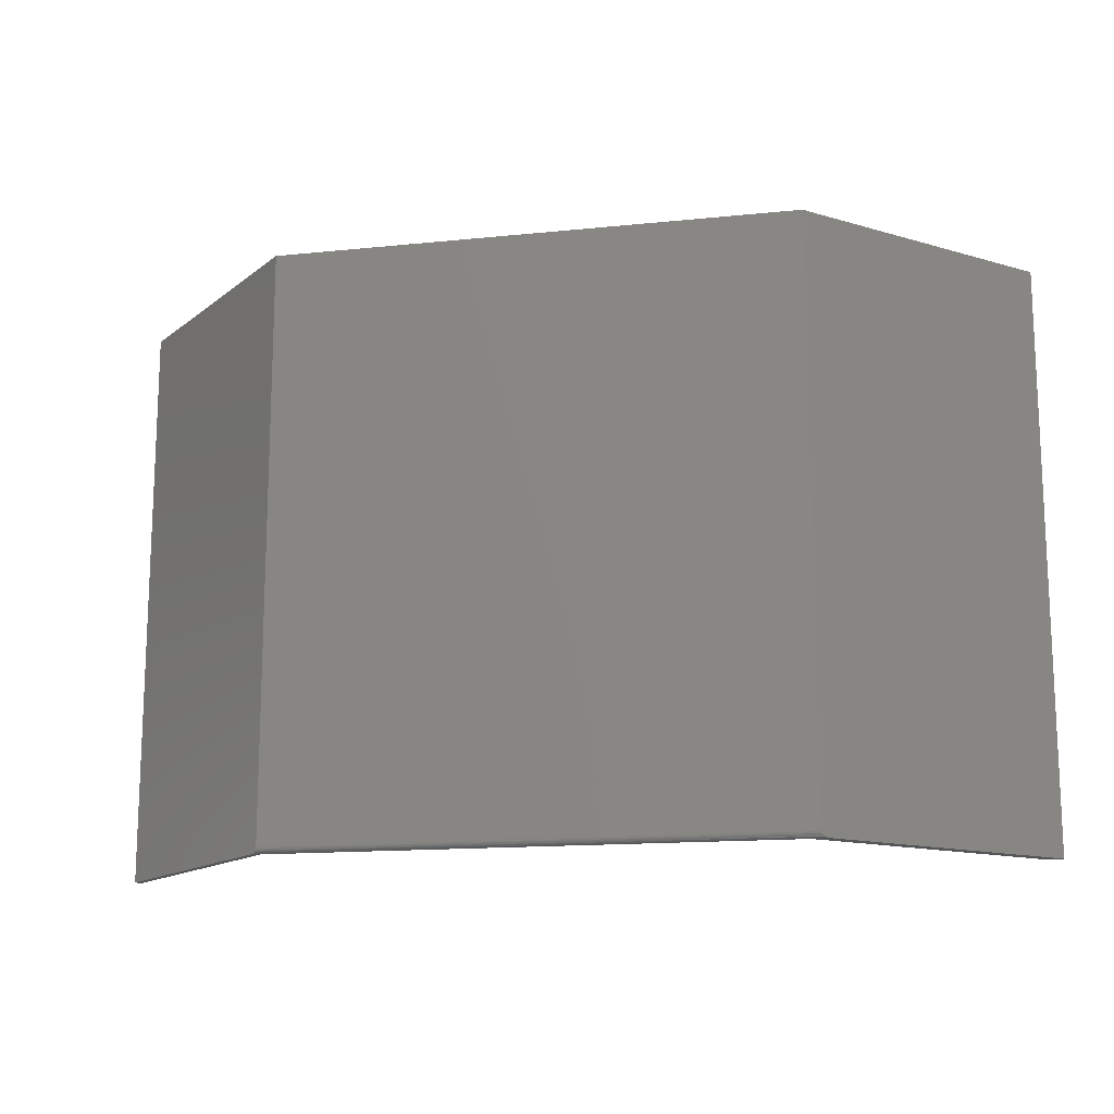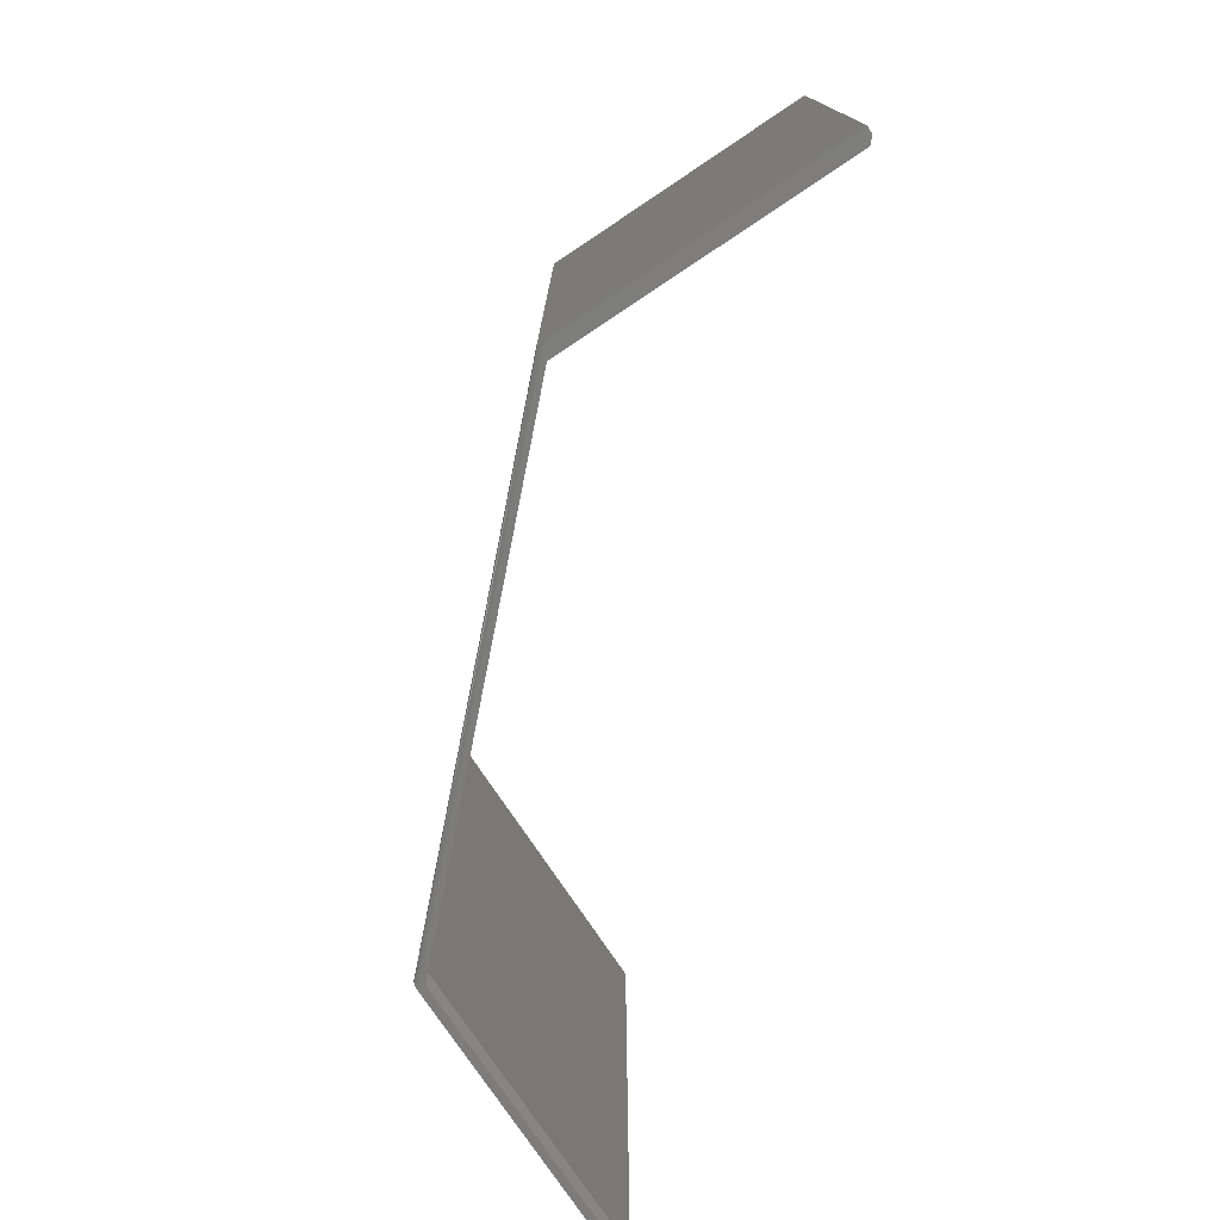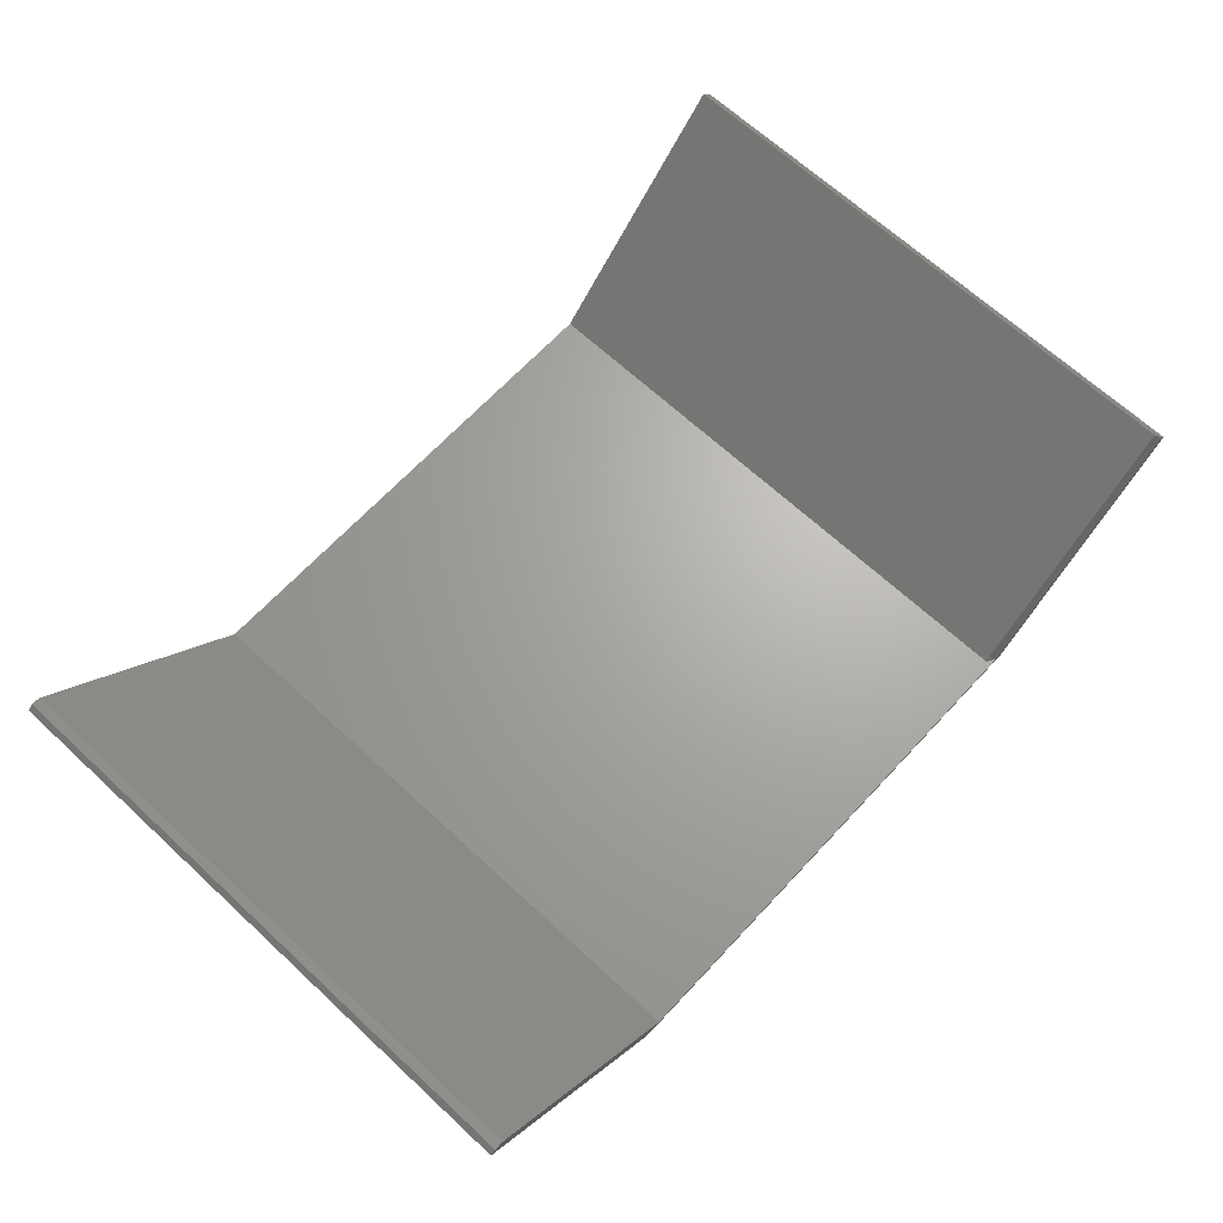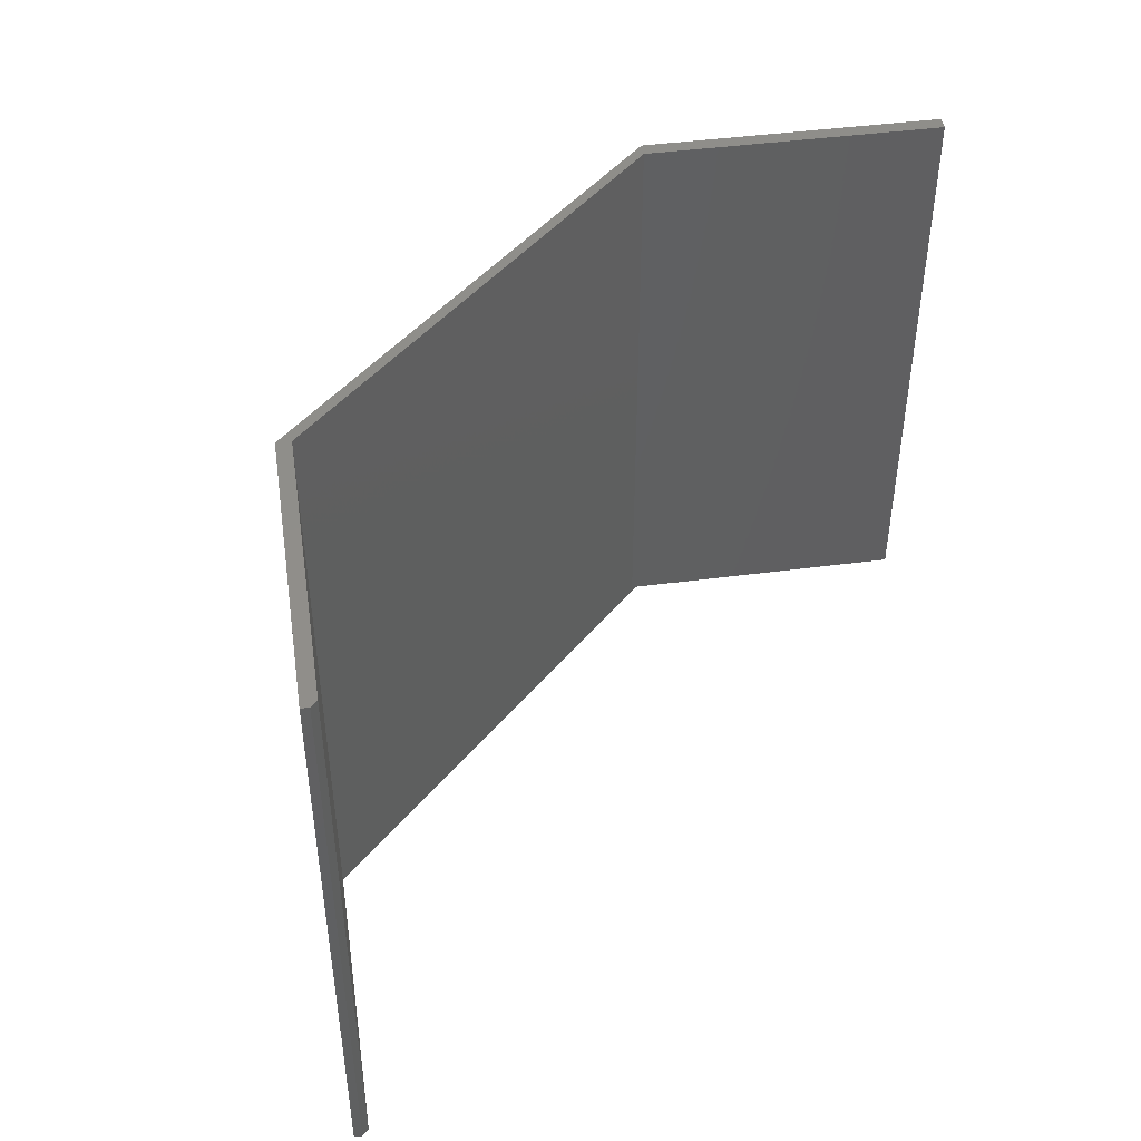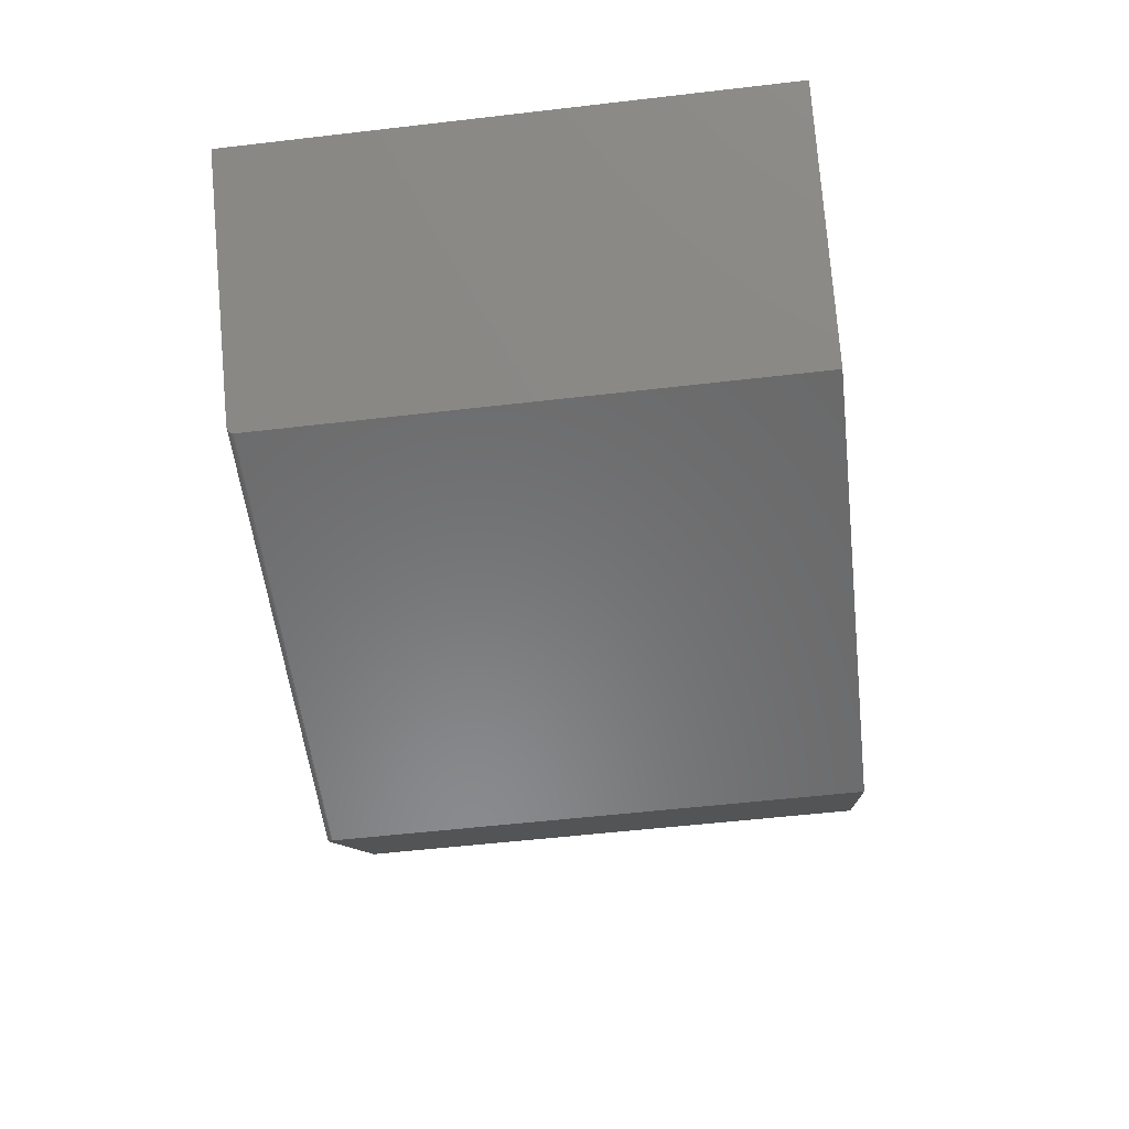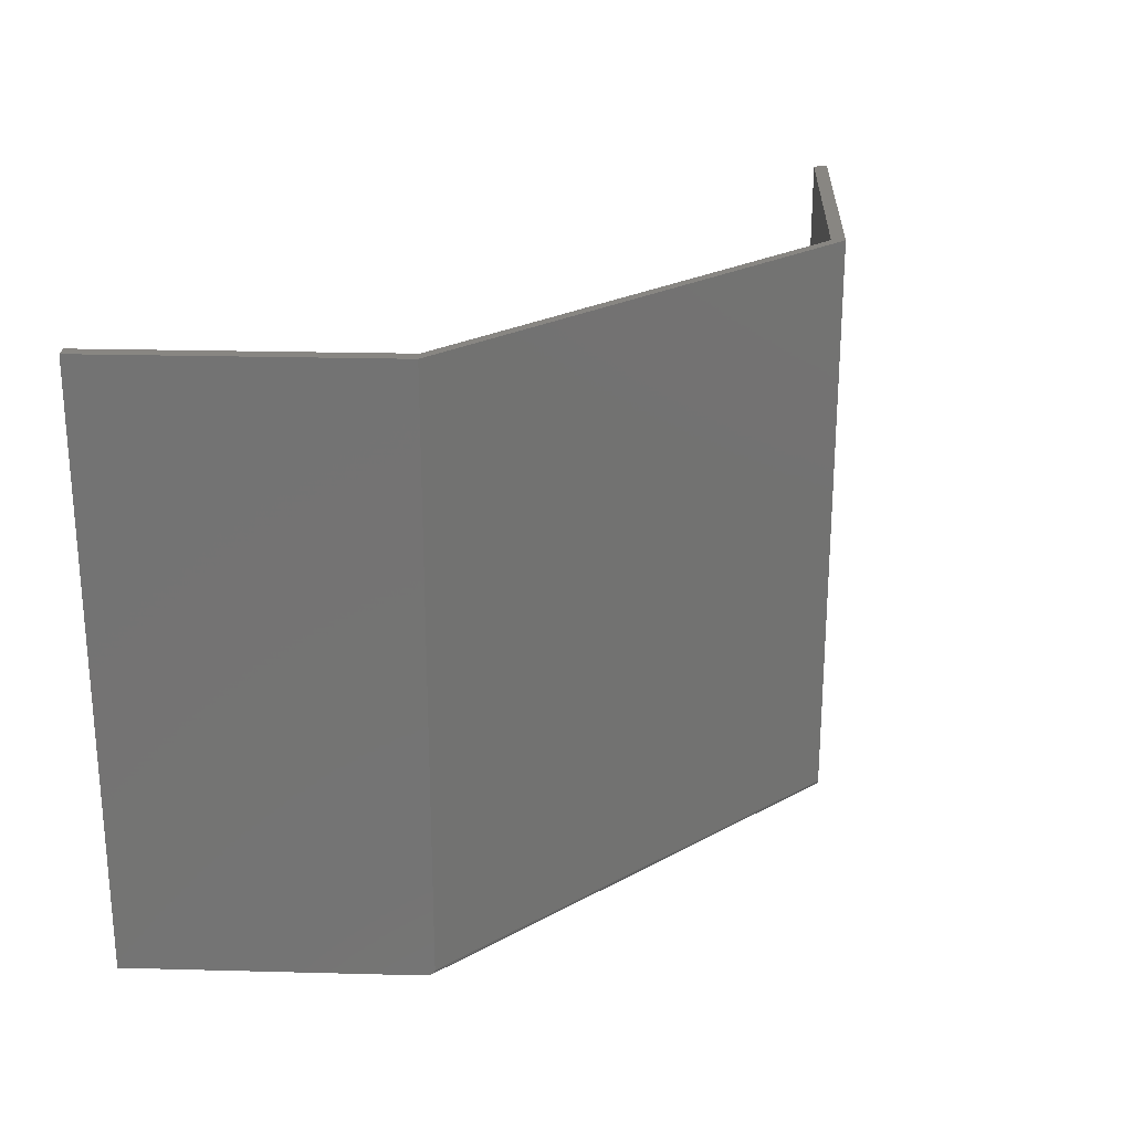
<metadata>
{"format":"stl","ext":"stl","renderer":"f3d","projection":"perspective","resolution":1024,"background":"white","views":[{"elev":-14.6,"azim":-167.4,"up":"+Y"},{"elev":-76.0,"azim":-101.3,"up":"+Y"},{"elev":66.7,"azim":-47.1,"up":"+Z"},{"elev":45.2,"azim":-53.7,"up":"+Y"},{"elev":-56.1,"azim":96.9,"up":"+Z"},{"elev":23.8,"azim":137.5,"up":"+Y"}]}
</metadata>
<code>
# stl→obj: 44 verts, 84 faces
v -0.3187 1.665e-17 0.01562
v -0.5757 2.388e-18 0.2726
v -0.3187 -0.75 0.01562
v -0.5757 -0.75 0.2726
v 0.3298 -0.75 0.01562
v 0.5938 -0.75 0.2656
v 0.5868 -0.75 0.2726
v 0.3391 -0.75 0.01094
v -0.3391 -0.75 0.01094
v -0.5938 -0.75 0.2656
v -0.5868 -0.75 0.2726
v -0.5868 1.162e-18 0.2726
v -0.5938 0 0.2656
v -0.3312 1.457e-17 0.003125
v 0.3187 8.743e-17 0.01562
v 0.3312 8.812e-17 0.003125
v 0.5813 1.311e-16 0.2781
v 0.5938 1.318e-16 0.2656
v 0.3187 -0.7432 0.01562
v 0.3196 -0.7422 0.01646
v 0.321 -0.7422 0.01785
v 0.3224 -0.7422 0.01924
v 0.5813 -0.7422 0.2781
v 0.3259 -0.7474 0.01563
v 0.3232 -0.7456 0.01562
v 0.321 -0.7444 0.01562
v -0.3377 -0.7499 0.009594
v 0.3377 -0.7499 0.009594
v -0.3312 -0.7422 0.003125
v 0.3316 -0.7446 0.003508
v -0.3313 -0.7434 0.003222
v 0.3312 -0.7422 0.003125
v -0.3321 -0.7457 0.003972
v 0.3327 -0.7468 0.004599
v -0.3335 -0.7477 0.005375
v -0.3344 -0.7485 0.006283
v 0.3344 -0.7485 0.006283
v 0.3354 -0.7491 0.007304
v -0.3354 -0.7491 0.007304
v 0.3365 -0.7496 0.008416
v -0.3365 -0.7496 0.008416
v 0.3335 -0.7477 0.005375
v 0.3229 -0.7431 0.01866
v 0.3241 -0.7448 0.01745
f 1 2 3
f 3 2 4
f 5 6 7
f 8 6 5
f 8 5 3
f 8 3 9
f 9 3 10
f 10 3 4
f 10 4 11
f 12 2 13
f 13 2 1
f 13 1 14
f 14 1 15
f 14 15 16
f 16 15 17
f 16 17 18
f 12 13 11
f 11 13 10
f 2 12 4
f 4 12 11
f 15 19 20
f 15 20 21
f 15 21 22
f 15 22 23
f 15 23 17
f 18 17 6
f 6 17 23
f 6 23 7
f 3 5 24
f 3 24 25
f 3 25 26
f 3 26 19
f 3 19 15
f 3 15 1
f 8 27 28
f 8 9 27
f 29 30 31
f 29 32 30
f 33 31 30
f 30 34 33
f 35 33 34
f 36 37 38
f 36 38 39
f 38 40 39
f 39 40 41
f 40 28 41
f 41 28 27
f 37 36 42
f 42 36 35
f 42 35 34
f 14 16 29
f 29 16 32
f 5 7 23
f 5 23 22
f 5 22 43
f 5 43 44
f 5 44 24
f 19 26 20
f 26 21 20
f 44 25 24
f 43 25 44
f 22 21 26
f 22 26 25
f 22 25 43
f 30 32 6
f 30 6 8
f 30 8 28
f 30 28 40
f 30 40 38
f 30 38 37
f 30 37 42
f 30 42 34
f 16 18 32
f 32 18 6
f 10 13 14
f 10 14 29
f 10 29 31
f 10 31 33
f 10 33 9
f 33 35 36
f 33 36 39
f 33 39 41
f 33 41 27
f 33 27 9

</code>
